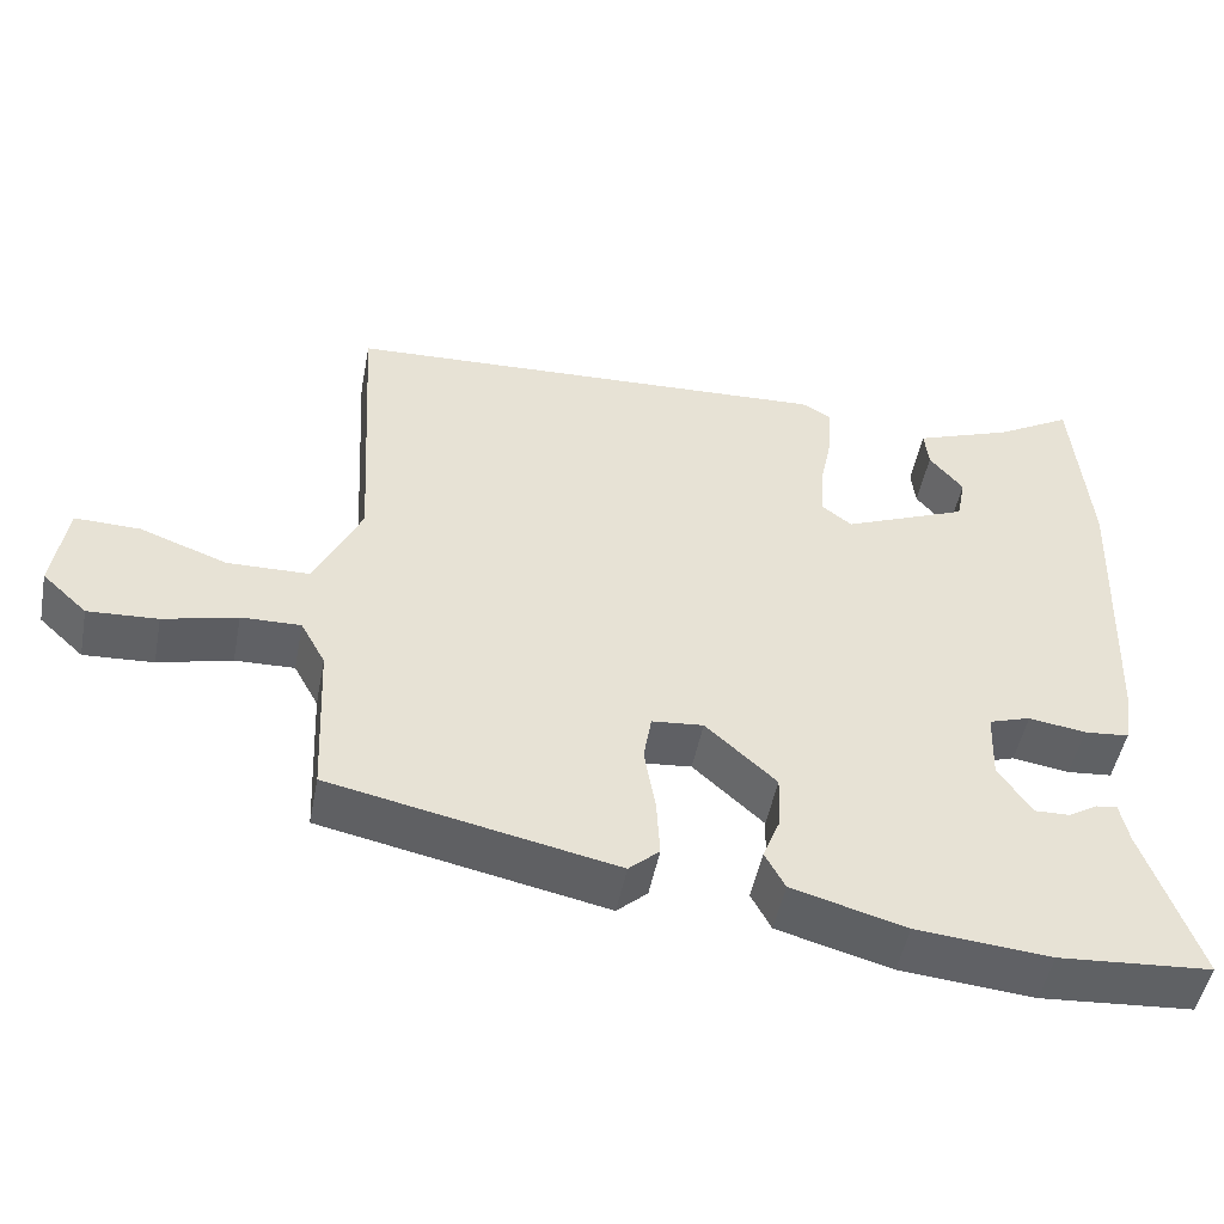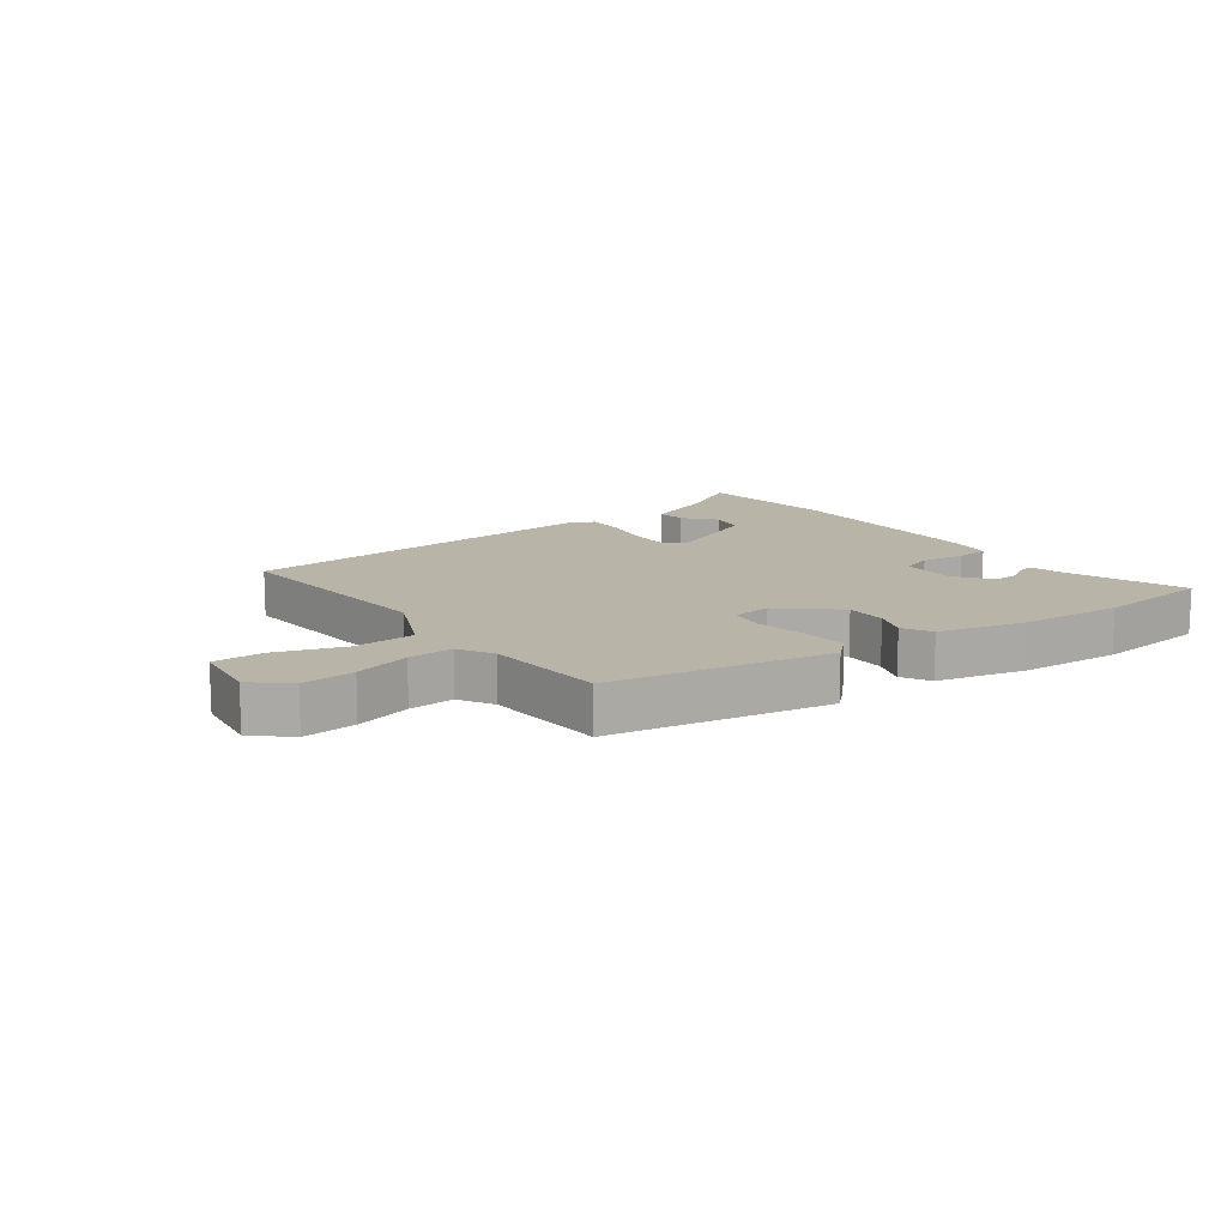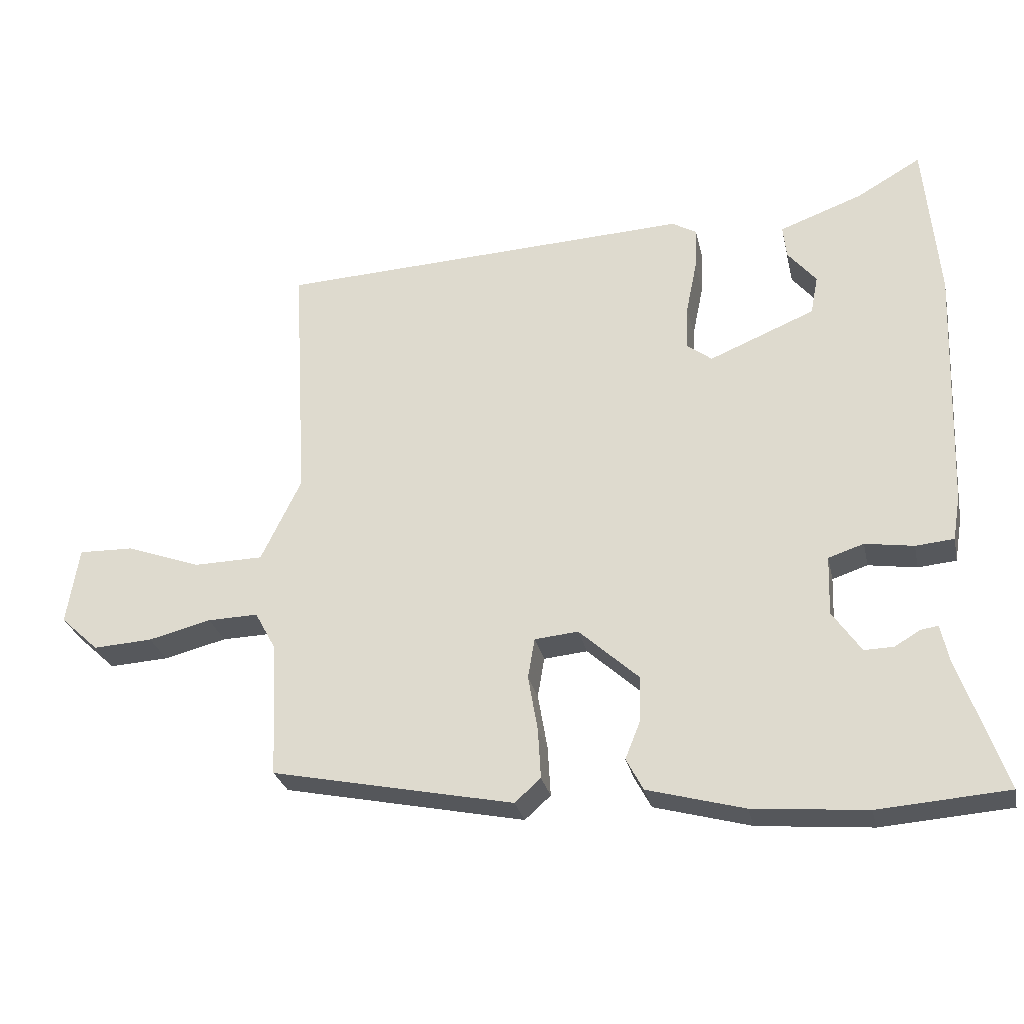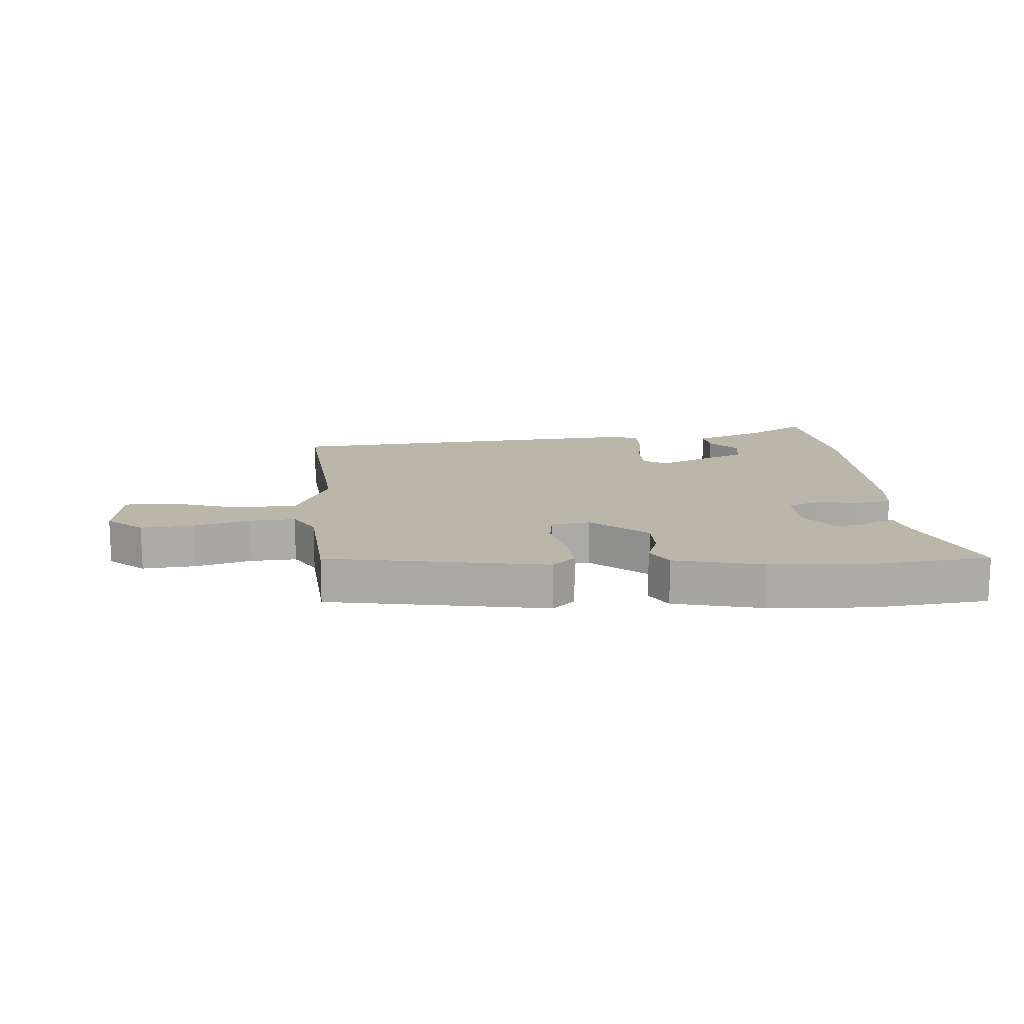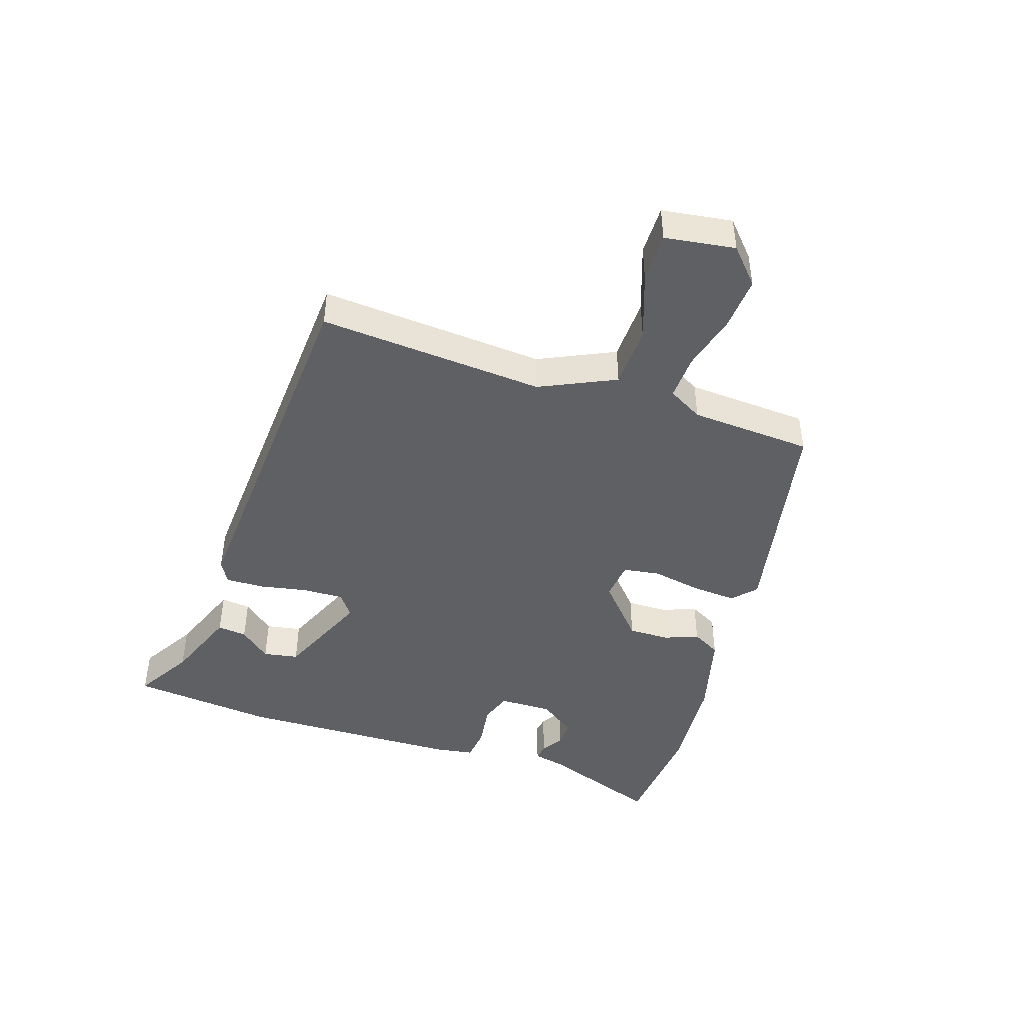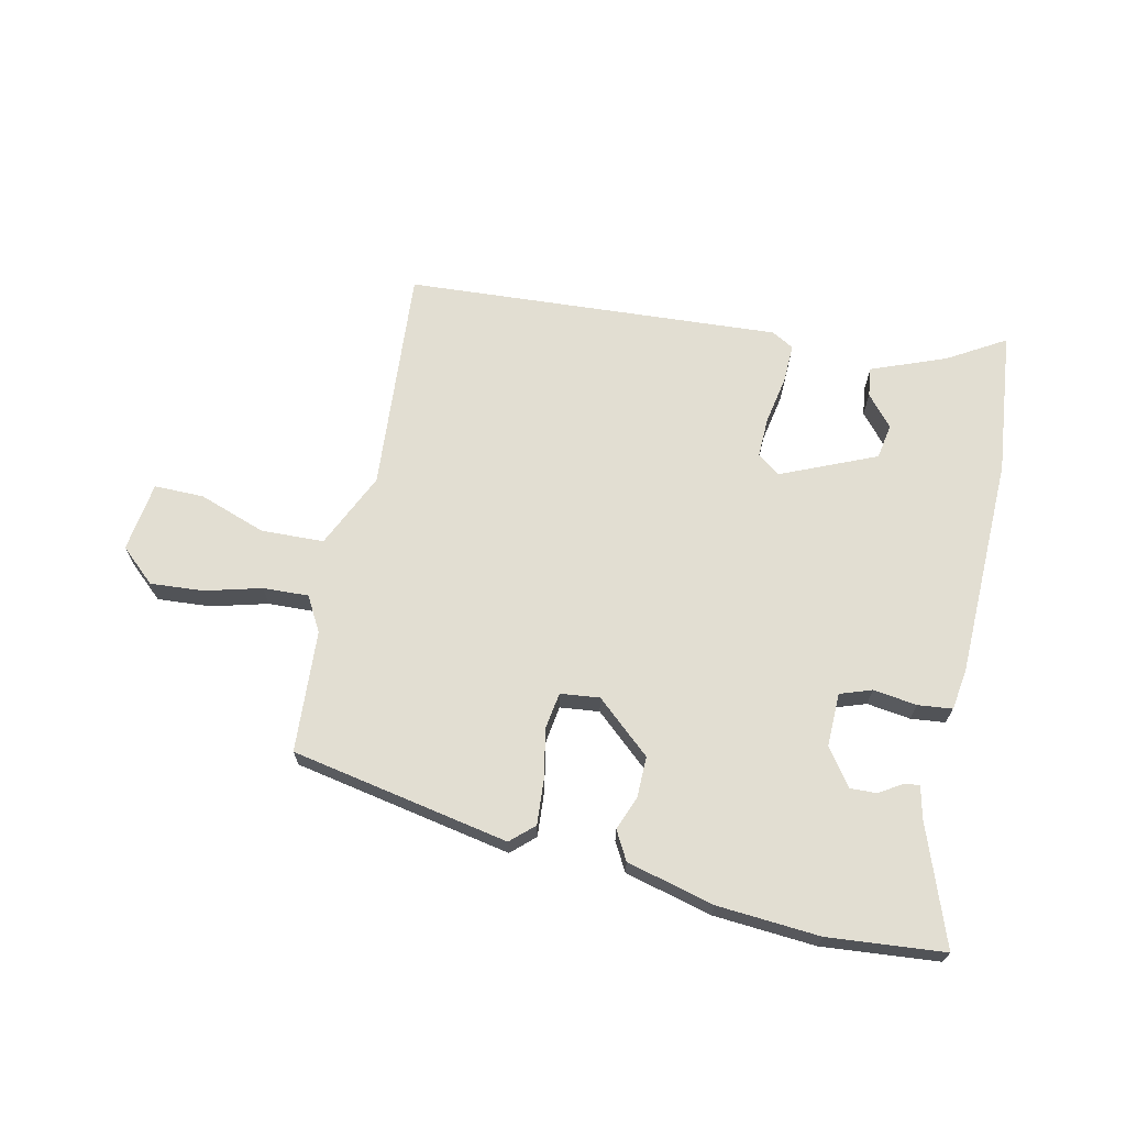
<metadata>
{"format":"obj","ext":"obj","renderer":"f3d","projection":"perspective","resolution":1024,"background":"white","views":[{"elev":-49.4,"azim":169.1,"up":"+Z"},{"elev":13.3,"azim":142.4,"up":"+Y"},{"elev":-28.0,"azim":-167.8,"up":"+Z"},{"elev":14.0,"azim":173.7,"up":"+Y"},{"elev":-44.6,"azim":71.0,"up":"+Y"},{"elev":68.0,"azim":-168.6,"up":"+Y"}]}
</metadata>
<code>
v -0.517 0.07 0.31
v -0.496 0.07 0.545
v -0.402 0.07 0.491
v -0.28 0.07 0.446
v -0.285 0.07 0.398
v -0.327 0.07 0.347
v -0.316 0.07 0.29
v -0.161 0.07 0.226
v -0.124 0.07 0.254
v -0.127 0.07 0.32
v -0.143 0.07 0.398
v -0.146 0.07 0.461
v -0.11 0.07 0.482
v 0.501 0.07 0.453
v 0.48 0.07 0.086
v 0.539 0.07 -0.036
v 0.641 0.07 -0.038
v 0.75 0.07 0.002
v 0.831 0.07 0.004
v 0.849 0.07 -0.11
v 0.793 0.07 -0.162
v 0.706 0.07 -0.157
v 0.614 0.07 -0.134
v 0.54 0.07 -0.132
v 0.509 0.07 -0.189
v 0.5 0.07 -0.388
v 0.145 0.07 -0.462
v 0.107 0.07 -0.428
v 0.111 0.07 -0.355
v 0.125 0.07 -0.273
v 0.115 0.07 -0.214
v 0.051 0.07 -0.208
v -0.037 0.07 -0.288
v -0.035 0.07 -0.355
v -0.013 0.07 -0.41
v -0.038 0.07 -0.457
v -0.18 0.07 -0.496
v -0.347 0.07 -0.511
v -0.537 0.07 -0.497
v -0.469 0.07 -0.301
v -0.458 0.07 -0.249
v -0.432 0.07 -0.253
v -0.395 0.07 -0.275
v -0.352 0.07 -0.276
v -0.31 0.07 -0.215
v -0.313 0.07 -0.128
v -0.365 0.07 -0.111
v -0.436 0.07 -0.122
v -0.492 0.07 -0.117
v -0.503 0.07 -0.051
v -0.517 0 0.31
v -0.496 0 0.545
v -0.402 0 0.491
v -0.28 0 0.446
v -0.285 0 0.398
v -0.327 0 0.347
v -0.316 0 0.29
v -0.161 0 0.226
v -0.124 0 0.254
v -0.127 0 0.32
v -0.143 0 0.398
v -0.146 0 0.461
v -0.11 0 0.482
v 0.501 0 0.453
v 0.48 0 0.086
v 0.539 0 -0.036
v 0.641 0 -0.038
v 0.75 0 0.002
v 0.831 0 0.004
v 0.849 0 -0.11
v 0.793 0 -0.162
v 0.706 0 -0.157
v 0.614 0 -0.134
v 0.54 0 -0.132
v 0.509 0 -0.189
v 0.5 0 -0.388
v 0.145 0 -0.462
v 0.107 0 -0.428
v 0.111 0 -0.355
v 0.125 0 -0.273
v 0.115 0 -0.214
v 0.051 0 -0.208
v -0.037 0 -0.288
v -0.035 0 -0.355
v -0.013 0 -0.41
v -0.038 0 -0.457
v -0.18 0 -0.496
v -0.347 0 -0.511
v -0.537 0 -0.497
v -0.469 0 -0.301
v -0.458 0 -0.249
v -0.432 0 -0.253
v -0.395 0 -0.275
v -0.352 0 -0.276
v -0.31 0 -0.215
v -0.313 0 -0.128
v -0.365 0 -0.111
v -0.436 0 -0.122
v -0.492 0 -0.117
v -0.503 0 -0.051
f 1 2 3
f 50 1 3
f 49 50 3
f 48 49 3
f 47 48 3
f 46 47 3
f 40 41 42 43
f 40 43 44
f 39 40 44
f 38 39 44
f 37 38 44
f 36 37 44
f 35 36 44
f 34 35 44
f 33 34 44 45
f 28 29 30
f 27 28 30
f 26 27 30
f 25 26 30
f 24 25 30 31
f 21 22 23
f 20 21 23
f 19 20 23
f 18 19 23
f 17 18 23
f 16 17 23 24
f 24 31 32
f 16 24 32
f 15 16 32
f 14 15 32
f 13 14 32
f 12 13 32
f 11 12 32
f 10 11 32
f 3 4 5 6
f 46 3 6 7
f 45 46 7 8
f 33 45 8 9
f 9 10 32 33
f 53 52 51
f 53 51 100
f 53 100 99
f 53 99 98
f 53 98 97
f 53 97 96
f 93 92 91 90
f 94 93 90
f 94 90 89
f 94 89 88
f 94 88 87
f 94 87 86
f 94 86 85
f 94 85 84
f 95 94 84 83
f 80 79 78
f 80 78 77
f 80 77 76
f 80 76 75
f 81 80 75 74
f 73 72 71
f 73 71 70
f 73 70 69
f 73 69 68
f 73 68 67
f 74 73 67 66
f 82 81 74
f 82 74 66
f 82 66 65
f 82 65 64
f 82 64 63
f 82 63 62
f 82 62 61
f 82 61 60
f 56 55 54 53
f 57 56 53 96
f 58 57 96 95
f 59 58 95 83
f 83 82 60 59
f 1 51 52 2
f 2 52 53 3
f 3 53 54 4
f 4 54 55 5
f 5 55 56 6
f 6 56 57 7
f 7 57 58 8
f 8 58 59 9
f 9 59 60 10
f 10 60 61 11
f 11 61 62 12
f 12 62 63 13
f 13 63 64 14
f 14 64 65 15
f 15 65 66 16
f 16 66 67 17
f 17 67 68 18
f 18 68 69 19
f 19 69 70 20
f 20 70 71 21
f 21 71 72 22
f 22 72 73 23
f 23 73 74 24
f 24 74 75 25
f 25 75 76 26
f 26 76 77 27
f 27 77 78 28
f 28 78 79 29
f 29 79 80 30
f 30 80 81 31
f 31 81 82 32
f 32 82 83 33
f 33 83 84 34
f 34 84 85 35
f 35 85 86 36
f 36 86 87 37
f 37 87 88 38
f 38 88 89 39
f 39 89 90 40
f 40 90 91 41
f 41 91 92 42
f 42 92 93 43
f 43 93 94 44
f 44 94 95 45
f 45 95 96 46
f 46 96 97 47
f 47 97 98 48
f 48 98 99 49
f 49 99 100 50
f 50 100 51 1

</code>
